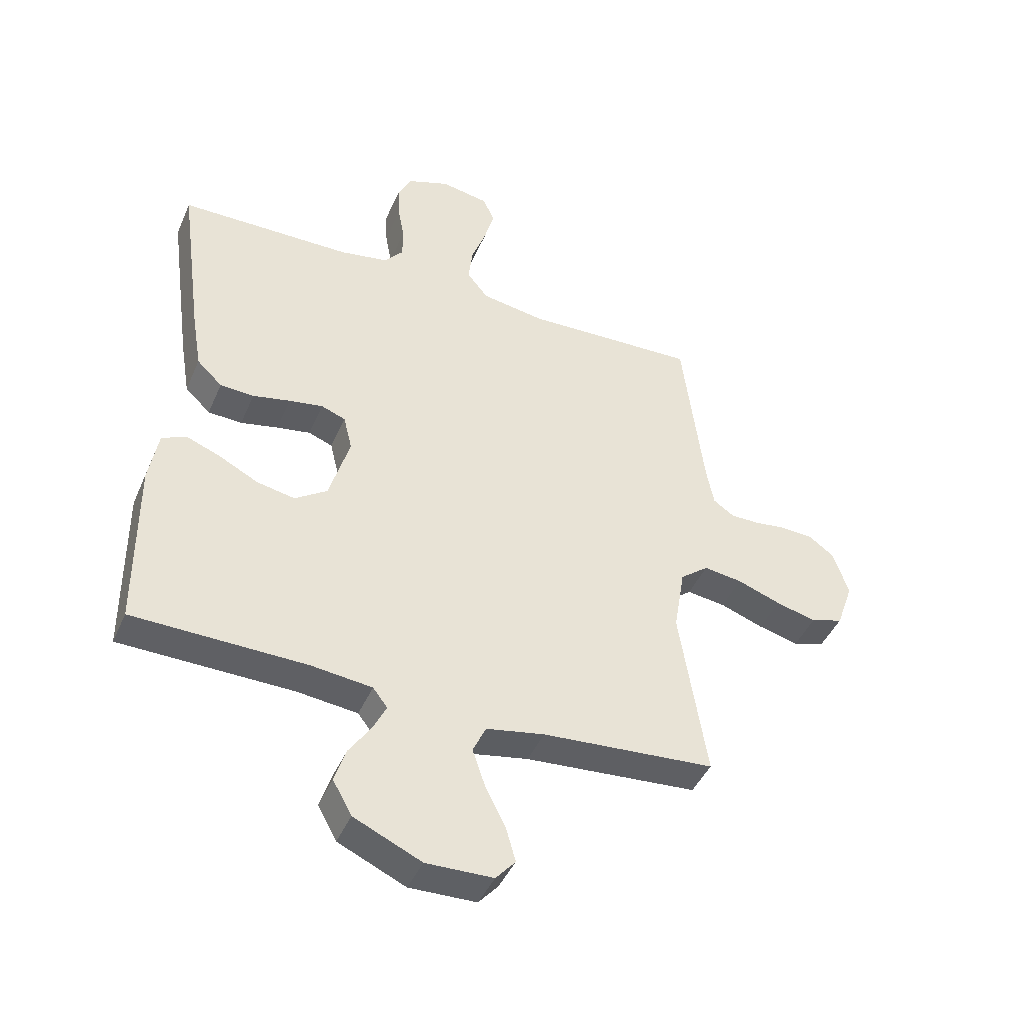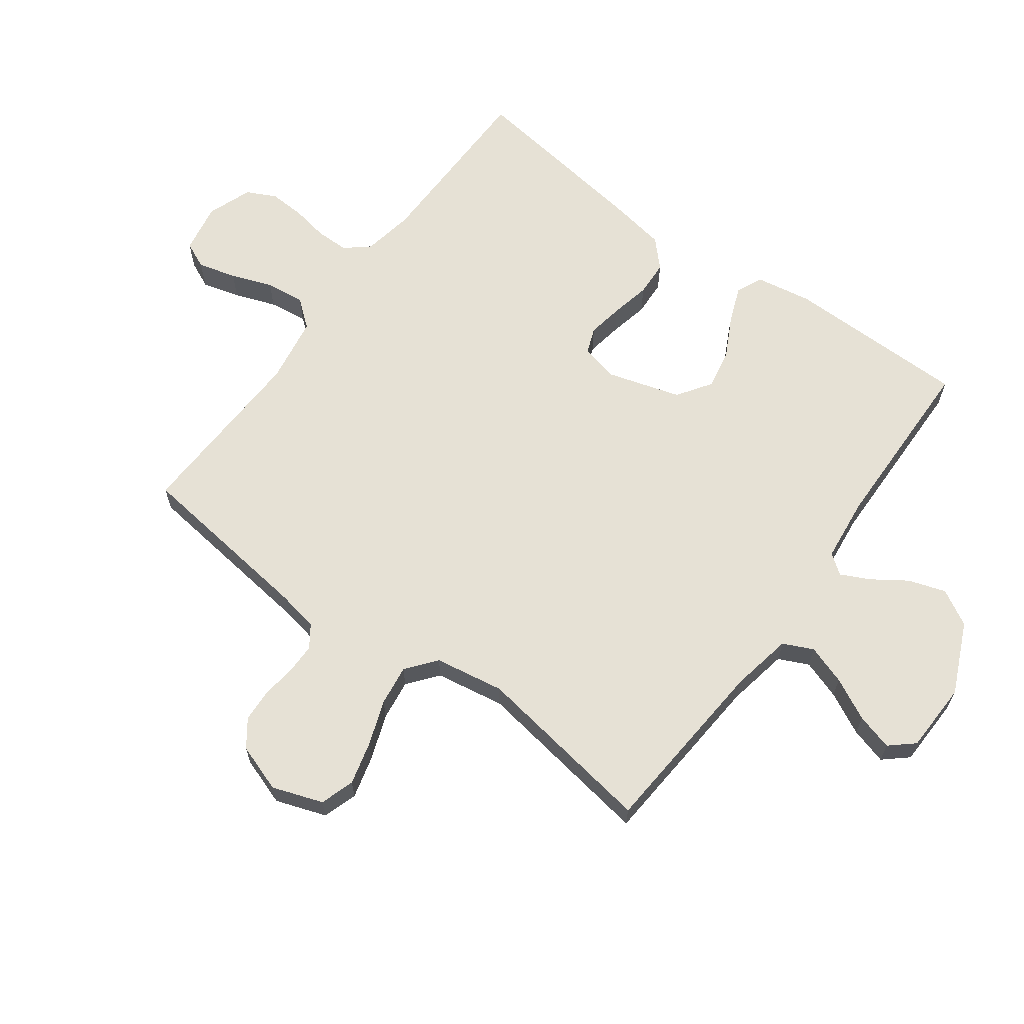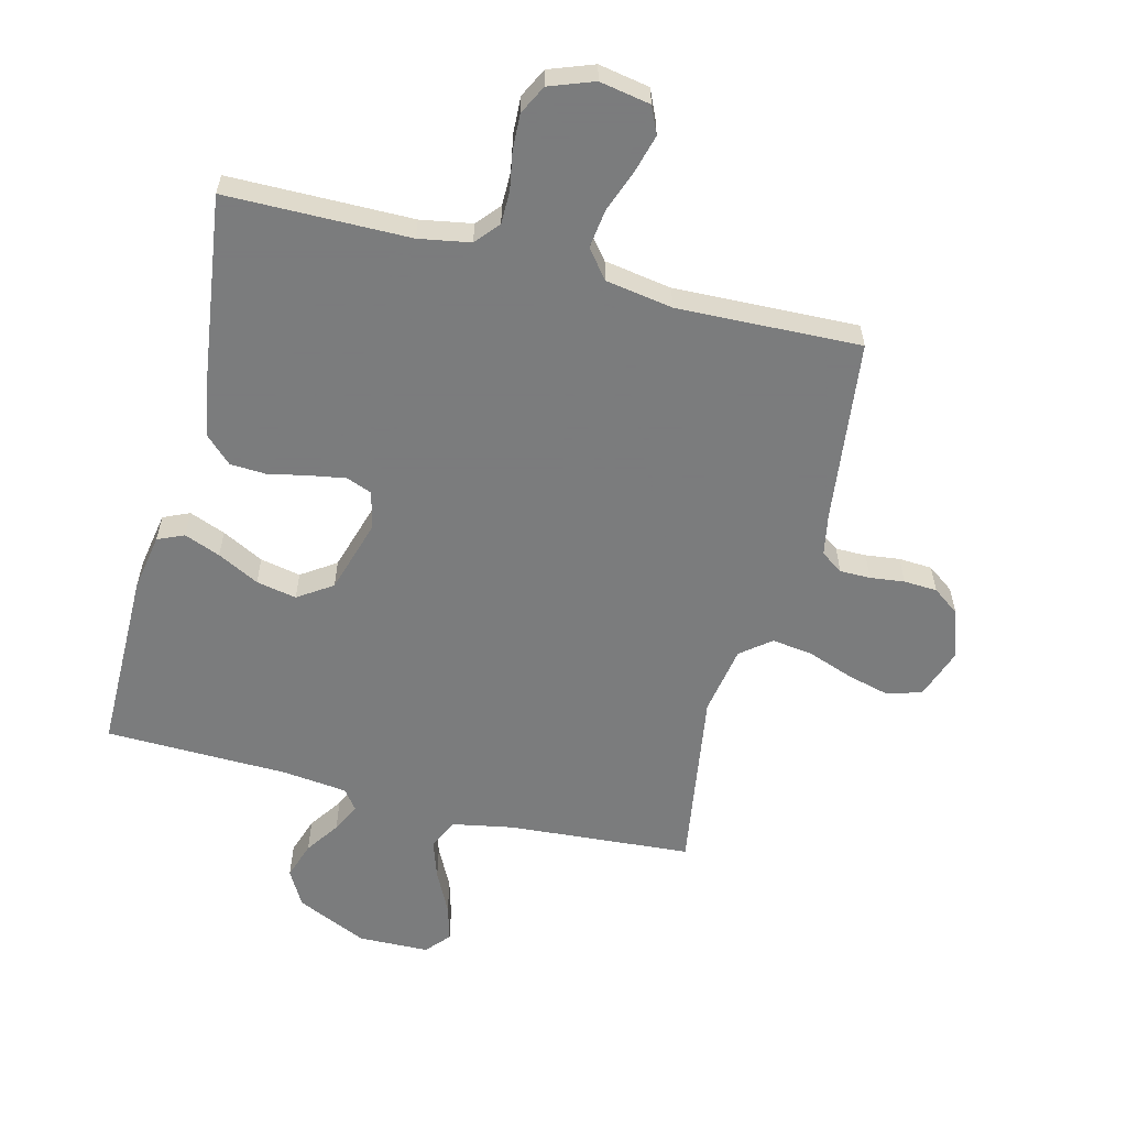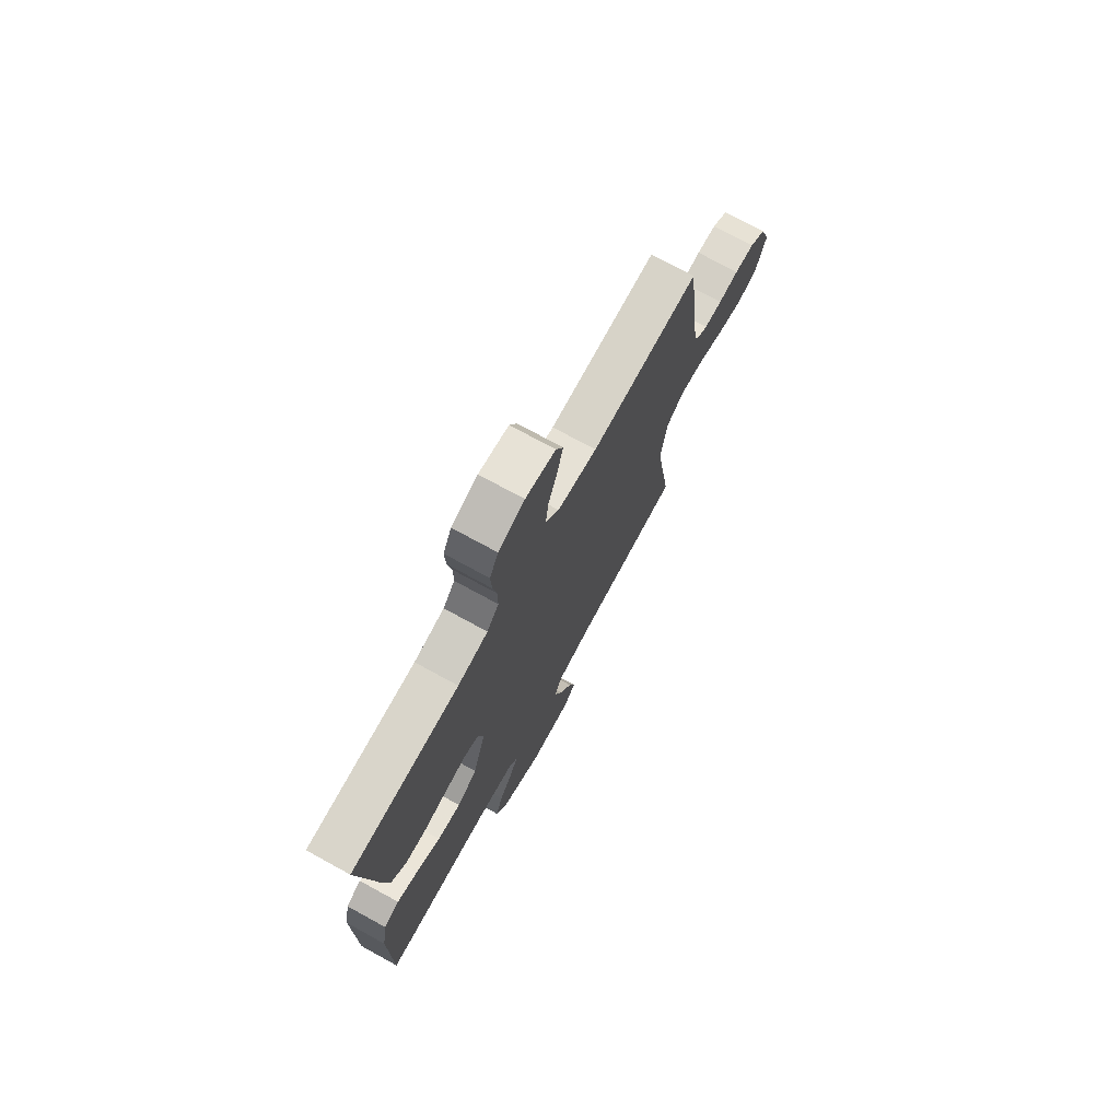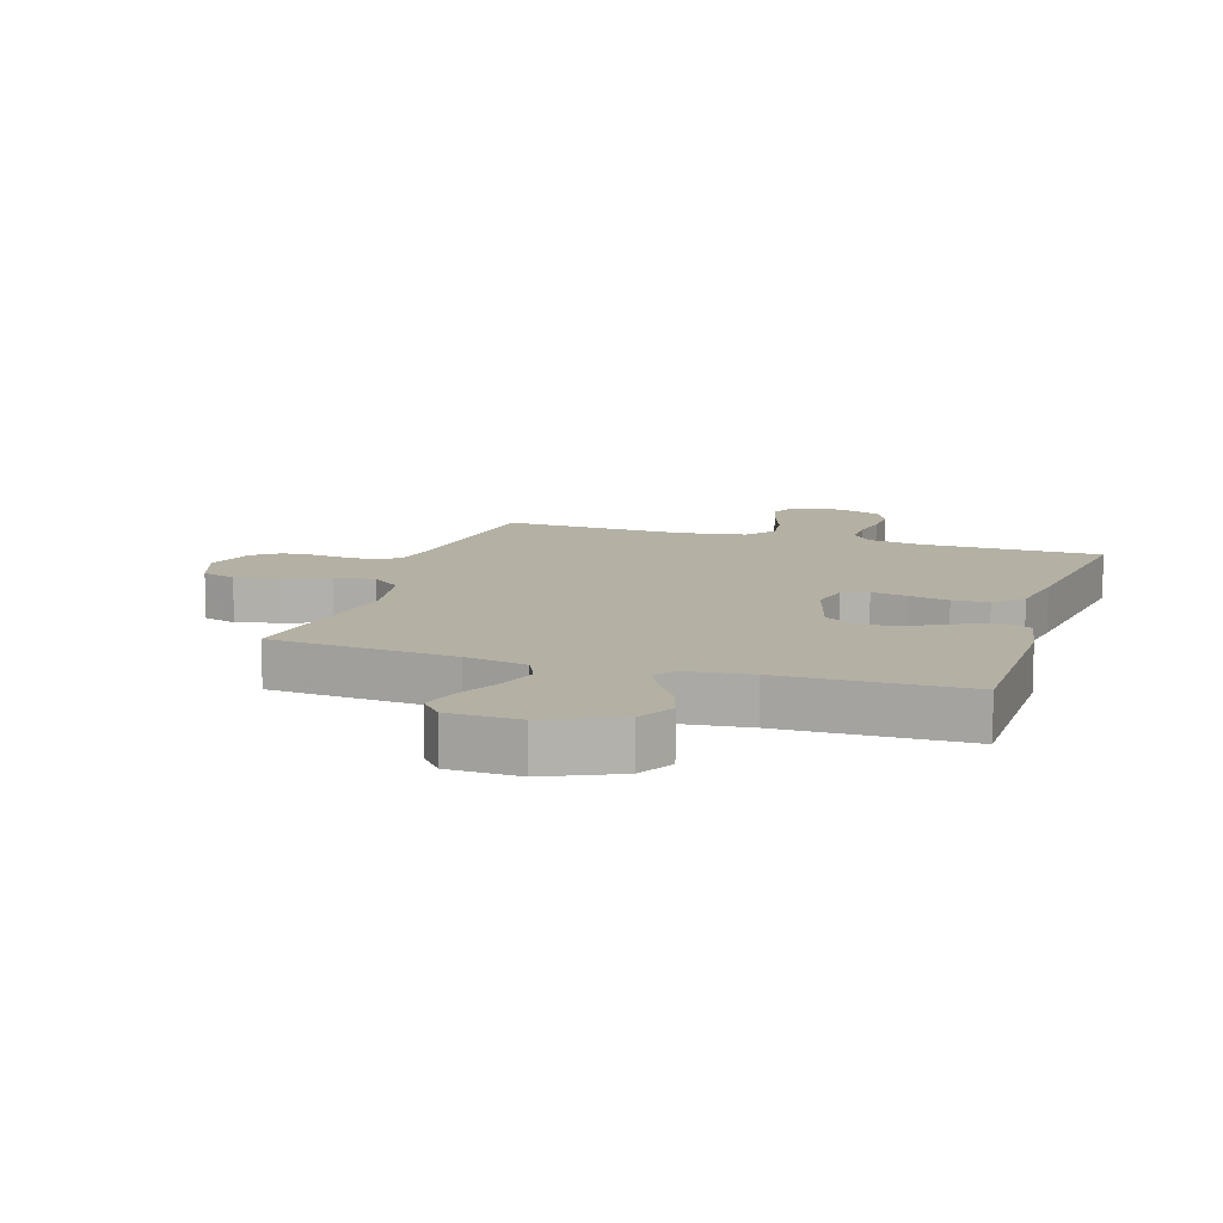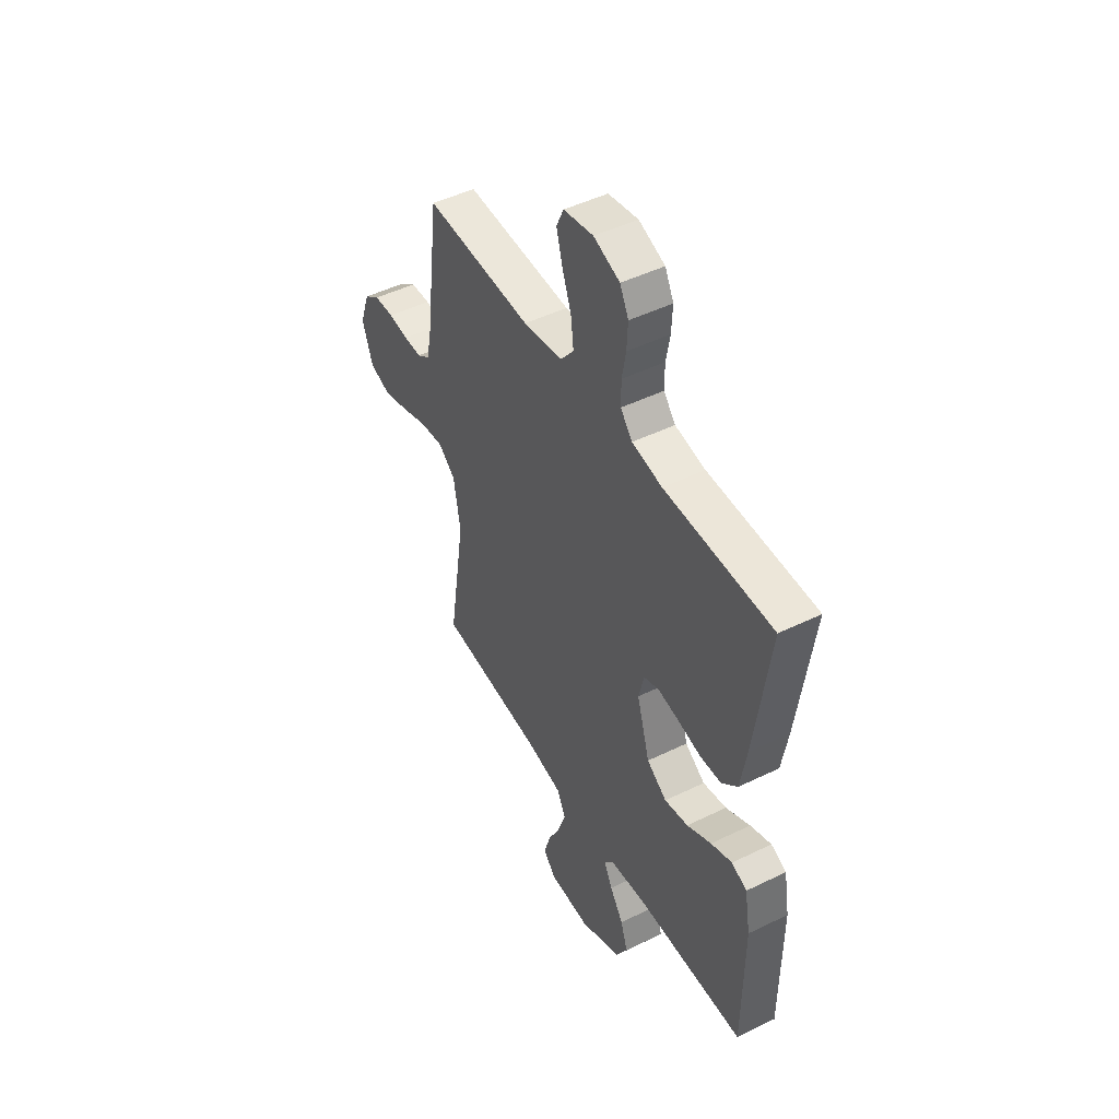
<metadata>
{"format":"obj","ext":"obj","renderer":"f3d","projection":"perspective","resolution":1024,"background":"white","views":[{"elev":-43.8,"azim":-22.5,"up":"+Z"},{"elev":64.3,"azim":126.3,"up":"+Y"},{"elev":-58.6,"azim":-14.4,"up":"+Y"},{"elev":73.8,"azim":-61.3,"up":"+Z"},{"elev":11.4,"azim":-162.2,"up":"+Y"},{"elev":47.8,"azim":-118.8,"up":"+Z"}]}
</metadata>
<code>
v 0.5 0.07 -0.5
v 0.2 0.07 -0.523
v 0.099 0.07 -0.542
v 0.076 0.07 -0.591
v 0.098 0.07 -0.656
v 0.133 0.07 -0.725
v 0.15 0.07 -0.785
v 0.116 0.07 -0.824
v 0 0.07 -0.827
v -0.117 0.07 -0.774
v -0.15 0.07 -0.715
v -0.13 0.07 -0.654
v -0.092 0.07 -0.598
v -0.069 0.07 -0.551
v -0.094 0.07 -0.518
v -0.2 0.07 -0.506
v -0.5 0.07 -0.5
v -0.502 0.07 -0.2
v -0.486 0.07 -0.107
v -0.443 0.07 -0.088
v -0.384 0.07 -0.111
v -0.316 0.07 -0.146
v -0.25 0.07 -0.159
v -0.194 0.07 -0.121
v -0.158 0.07 0
v -0.173 0.07 0.062
v -0.215 0.07 0.078
v -0.274 0.07 0.068
v -0.339 0.07 0.054
v -0.398 0.07 0.057
v -0.442 0.07 0.099
v -0.459 0.07 0.2
v -0.5 0.07 0.5
v -0.2 0.07 0.503
v -0.116 0.07 0.518
v -0.083 0.07 0.557
v -0.083 0.07 0.612
v -0.094 0.07 0.673
v -0.097 0.07 0.732
v -0.073 0.07 0.78
v 0 0.07 0.807
v 0.083 0.07 0.792
v 0.103 0.07 0.748
v 0.086 0.07 0.685
v 0.061 0.07 0.617
v 0.053 0.07 0.553
v 0.09 0.07 0.507
v 0.2 0.07 0.489
v 0.5 0.07 0.5
v 0.537 0.07 0.2
v 0.55 0.07 0.132
v 0.586 0.07 0.107
v 0.636 0.07 0.107
v 0.692 0.07 0.114
v 0.747 0.07 0.111
v 0.791 0.07 0.079
v 0.818 0.07 0
v 0.789 0.07 -0.083
v 0.733 0.07 -0.101
v 0.663 0.07 -0.083
v 0.588 0.07 -0.056
v 0.521 0.07 -0.047
v 0.472 0.07 -0.086
v 0.453 0.07 -0.2
v 0.5 0 -0.5
v 0.2 0 -0.523
v 0.099 0 -0.542
v 0.076 0 -0.591
v 0.098 0 -0.656
v 0.133 0 -0.725
v 0.15 0 -0.785
v 0.116 0 -0.824
v 0 0 -0.827
v -0.117 0 -0.774
v -0.15 0 -0.715
v -0.13 0 -0.654
v -0.092 0 -0.598
v -0.069 0 -0.551
v -0.094 0 -0.518
v -0.2 0 -0.506
v -0.5 0 -0.5
v -0.502 0 -0.2
v -0.486 0 -0.107
v -0.443 0 -0.088
v -0.384 0 -0.111
v -0.316 0 -0.146
v -0.25 0 -0.159
v -0.194 0 -0.121
v -0.158 0 0
v -0.173 0 0.062
v -0.215 0 0.078
v -0.274 0 0.068
v -0.339 0 0.054
v -0.398 0 0.057
v -0.442 0 0.099
v -0.459 0 0.2
v -0.5 0 0.5
v -0.2 0 0.503
v -0.116 0 0.518
v -0.083 0 0.557
v -0.083 0 0.612
v -0.094 0 0.673
v -0.097 0 0.732
v -0.073 0 0.78
v 0 0 0.807
v 0.083 0 0.792
v 0.103 0 0.748
v 0.086 0 0.685
v 0.061 0 0.617
v 0.053 0 0.553
v 0.09 0 0.507
v 0.2 0 0.489
v 0.5 0 0.5
v 0.537 0 0.2
v 0.55 0 0.132
v 0.586 0 0.107
v 0.636 0 0.107
v 0.692 0 0.114
v 0.747 0 0.111
v 0.791 0 0.079
v 0.818 0 0
v 0.789 0 -0.083
v 0.733 0 -0.101
v 0.663 0 -0.083
v 0.588 0 -0.056
v 0.521 0 -0.047
v 0.472 0 -0.086
v 0.453 0 -0.2
f 59 60 61
f 58 59 61
f 57 58 61
f 56 57 61
f 55 56 61
f 54 55 61
f 53 54 61
f 52 53 61 62
f 51 52 62 63
f 48 49 50
f 50 51 63
f 48 50 63
f 47 48 63
f 43 44 45
f 42 43 45
f 41 42 45
f 40 41 45
f 39 40 45
f 38 39 45
f 37 38 45
f 36 37 45 46
f 47 63 64
f 46 47 64
f 36 46 64
f 35 36 64
f 32 33 34
f 31 32 34
f 30 31 34
f 29 30 34
f 28 29 34
f 20 21 22
f 19 20 22
f 18 19 22
f 17 18 22
f 16 17 22
f 15 16 22 23
f 14 15 23 24
f 11 12 13
f 10 11 13
f 9 10 13
f 8 9 13
f 7 8 13
f 6 7 13
f 5 6 13
f 4 5 13 14
f 14 24 25
f 4 14 25
f 3 4 25
f 64 1 2
f 3 25 26
f 2 3 26
f 64 2 26
f 35 64 26
f 27 28 34 35
f 26 27 35
f 125 124 123
f 125 123 122
f 125 122 121
f 125 121 120
f 125 120 119
f 125 119 118
f 125 118 117
f 126 125 117 116
f 127 126 116 115
f 114 113 112
f 127 115 114
f 127 114 112
f 127 112 111
f 109 108 107
f 109 107 106
f 109 106 105
f 109 105 104
f 109 104 103
f 109 103 102
f 109 102 101
f 110 109 101 100
f 128 127 111
f 128 111 110
f 128 110 100
f 128 100 99
f 98 97 96
f 98 96 95
f 98 95 94
f 98 94 93
f 98 93 92
f 86 85 84
f 86 84 83
f 86 83 82
f 86 82 81
f 86 81 80
f 87 86 80 79
f 88 87 79 78
f 77 76 75
f 77 75 74
f 77 74 73
f 77 73 72
f 77 72 71
f 77 71 70
f 77 70 69
f 78 77 69 68
f 89 88 78
f 89 78 68
f 89 68 67
f 66 65 128
f 90 89 67
f 90 67 66
f 90 66 128
f 90 128 99
f 99 98 92 91
f 99 91 90
f 1 65 66 2
f 2 66 67 3
f 3 67 68 4
f 4 68 69 5
f 5 69 70 6
f 6 70 71 7
f 7 71 72 8
f 8 72 73 9
f 9 73 74 10
f 10 74 75 11
f 11 75 76 12
f 12 76 77 13
f 13 77 78 14
f 14 78 79 15
f 15 79 80 16
f 16 80 81 17
f 17 81 82 18
f 18 82 83 19
f 19 83 84 20
f 20 84 85 21
f 21 85 86 22
f 22 86 87 23
f 23 87 88 24
f 24 88 89 25
f 25 89 90 26
f 26 90 91 27
f 27 91 92 28
f 28 92 93 29
f 29 93 94 30
f 30 94 95 31
f 31 95 96 32
f 32 96 97 33
f 33 97 98 34
f 34 98 99 35
f 35 99 100 36
f 36 100 101 37
f 37 101 102 38
f 38 102 103 39
f 39 103 104 40
f 40 104 105 41
f 41 105 106 42
f 42 106 107 43
f 43 107 108 44
f 44 108 109 45
f 45 109 110 46
f 46 110 111 47
f 47 111 112 48
f 48 112 113 49
f 49 113 114 50
f 50 114 115 51
f 51 115 116 52
f 52 116 117 53
f 53 117 118 54
f 54 118 119 55
f 55 119 120 56
f 56 120 121 57
f 57 121 122 58
f 58 122 123 59
f 59 123 124 60
f 60 124 125 61
f 61 125 126 62
f 62 126 127 63
f 63 127 128 64
f 64 128 65 1

</code>
